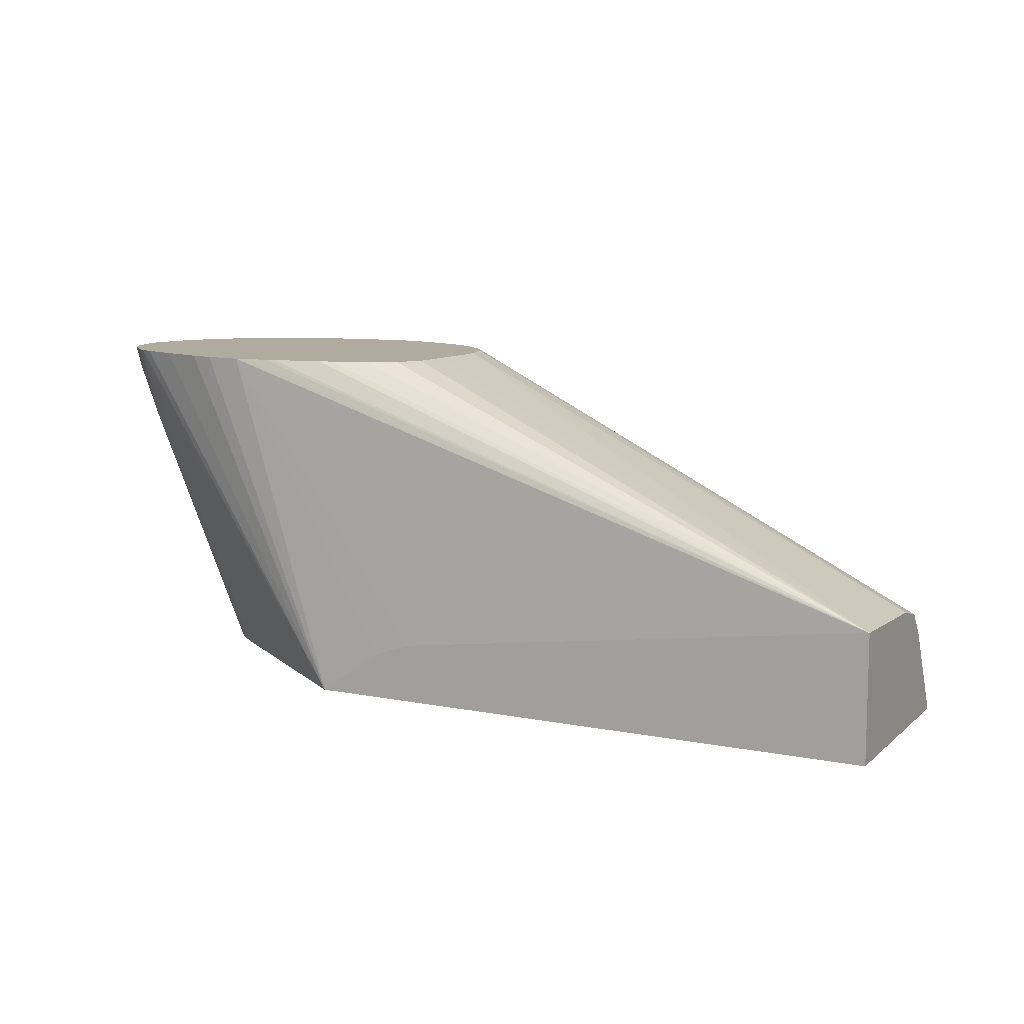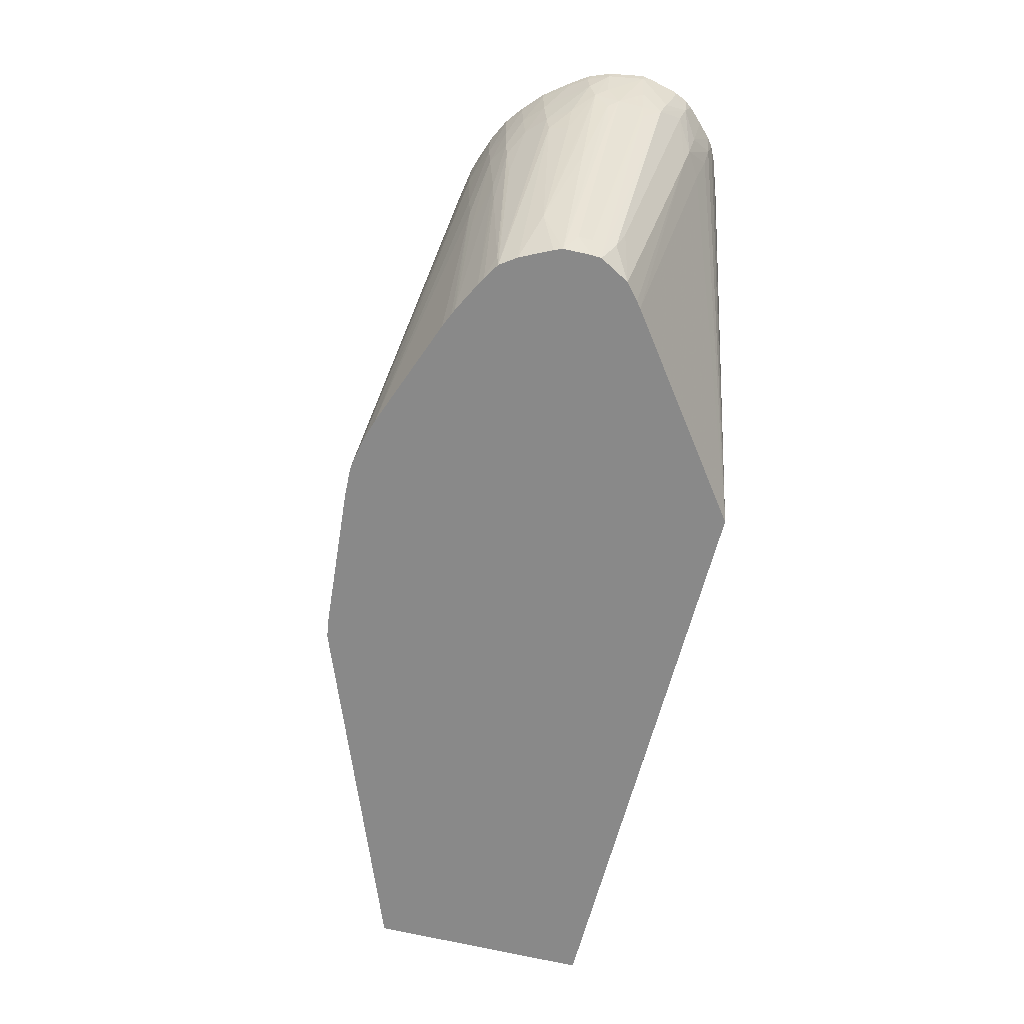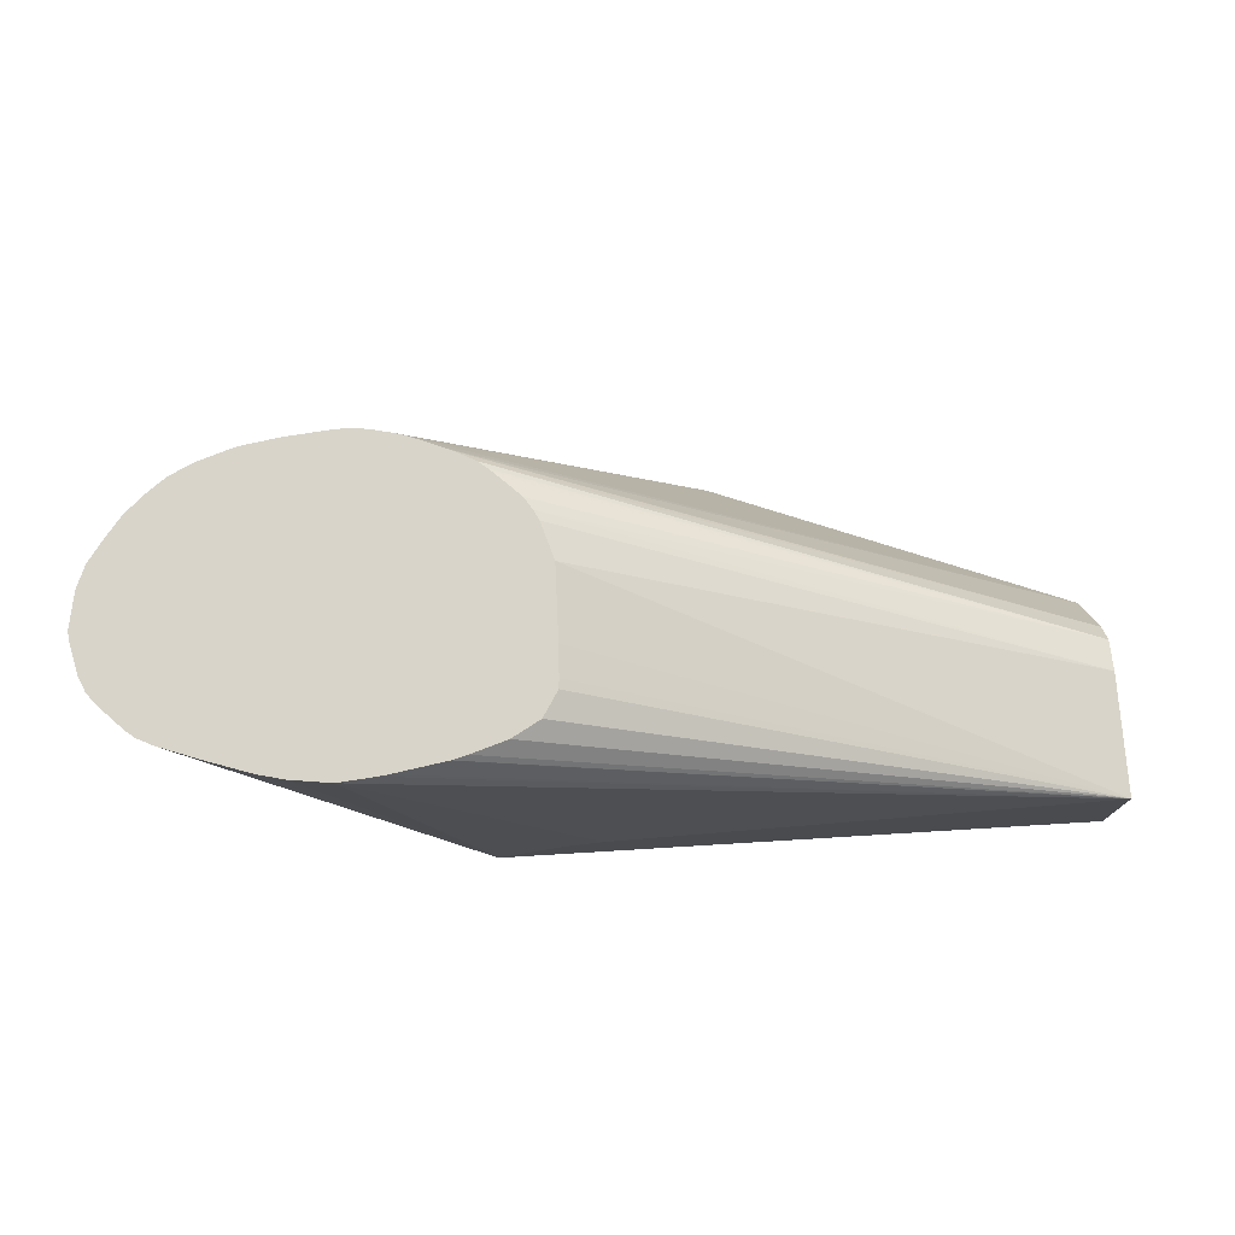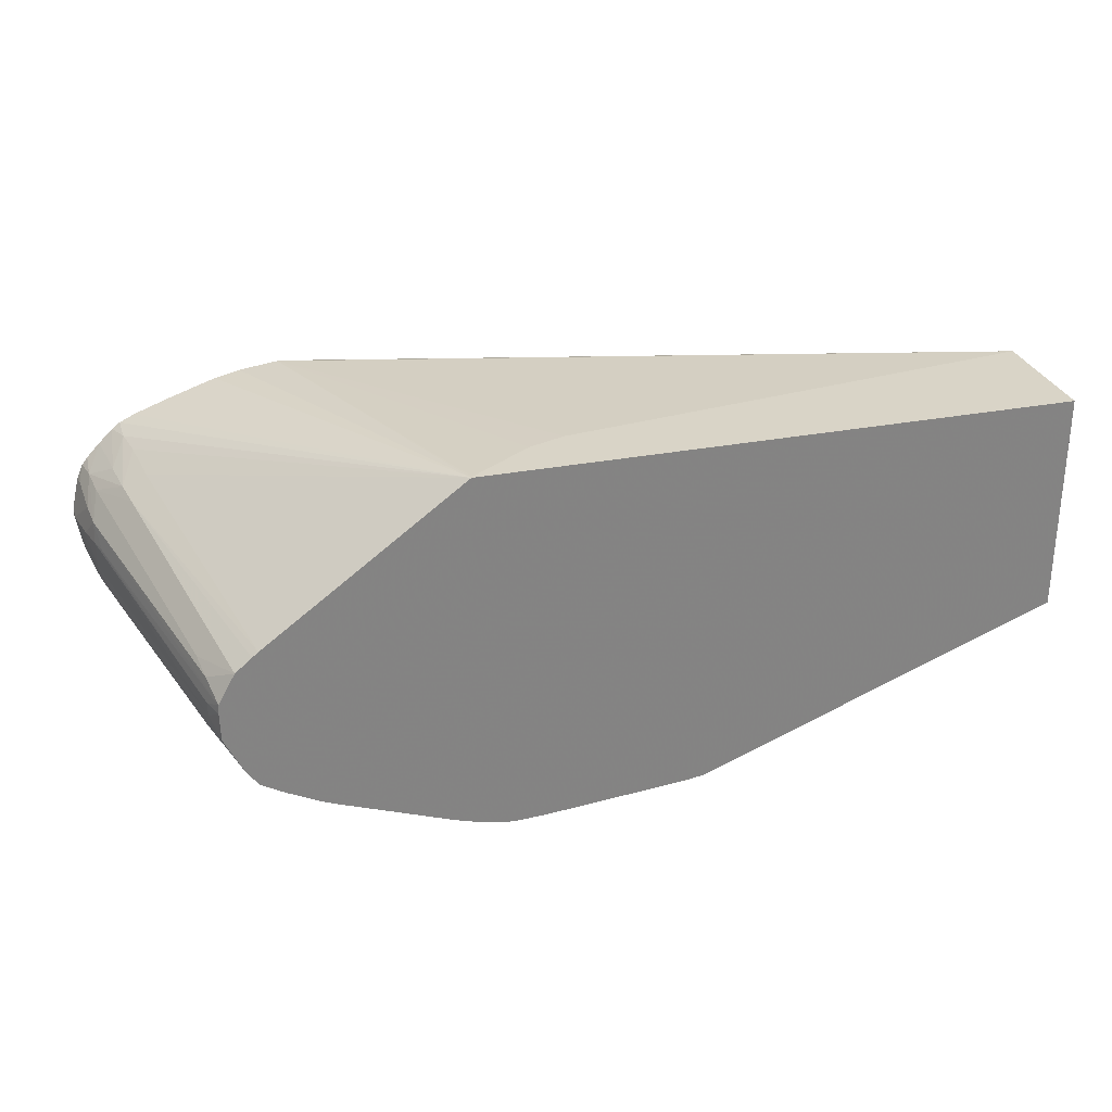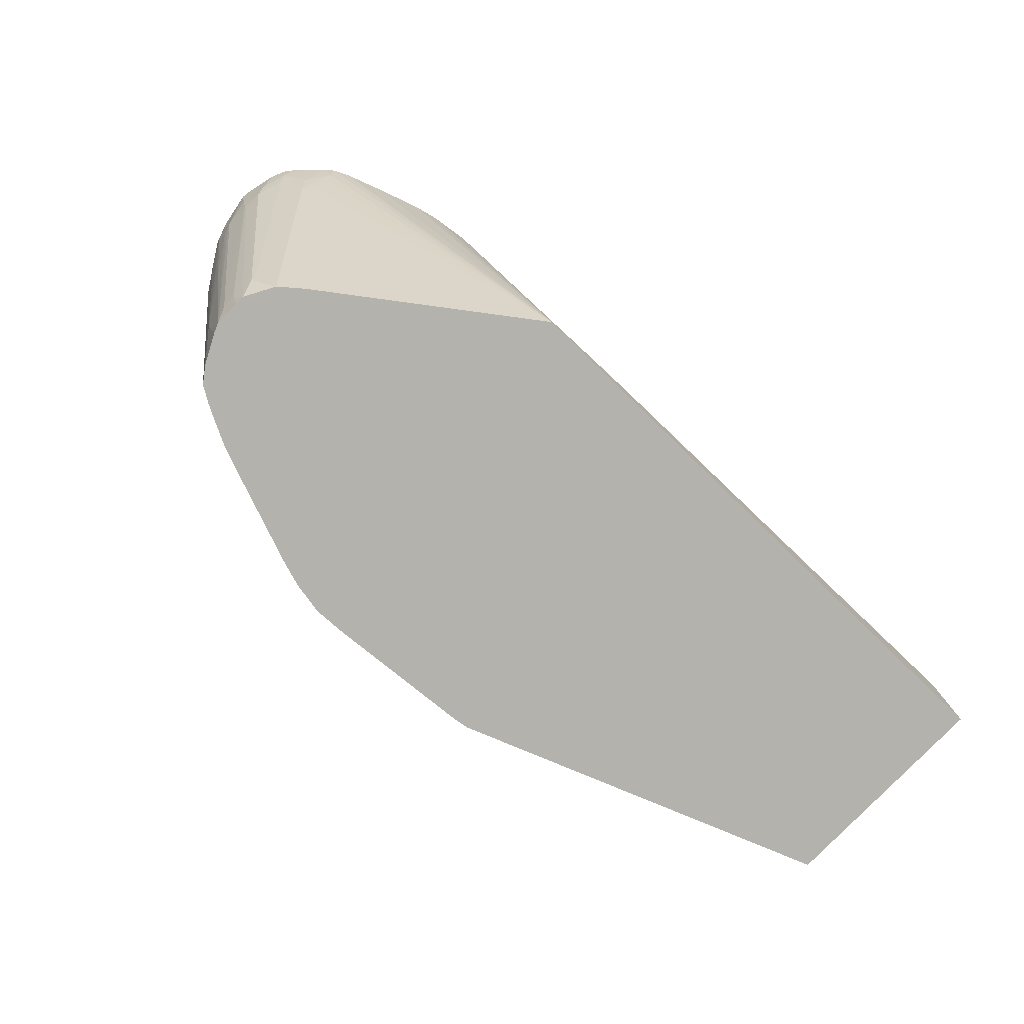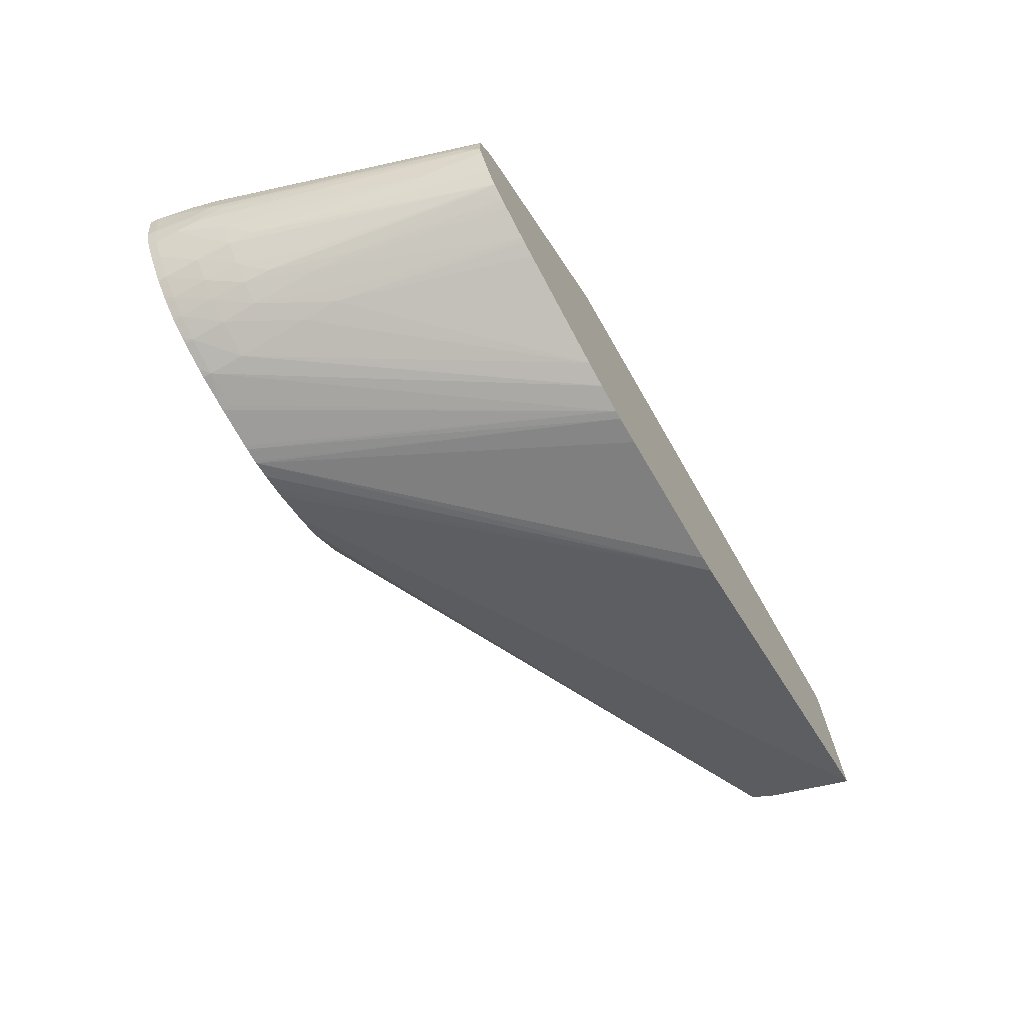
<metadata>
{"format":"obj","ext":"obj","renderer":"f3d","projection":"perspective","resolution":1024,"background":"white","views":[{"elev":9.6,"azim":27.2,"up":"+Y"},{"elev":-63.0,"azim":-104.2,"up":"+Y"},{"elev":75.4,"azim":-3.5,"up":"+Y"},{"elev":28.7,"azim":-16.1,"up":"+Z"},{"elev":-79.4,"azim":-44.0,"up":"+Y"},{"elev":-70.3,"azim":-60.0,"up":"+Z"}]}
</metadata>
<code>
v -0.008499 0.01393 -0.01691
v -0.008818 0.01393 -0.0169
v -0.01387 0.0268 -0.01496
v -0.01334 0.0268 -0.01497
v -0.01324 0.0268 -0.01497
v -0.007462 0.01393 -0.01687
v -0.01404 0.0268 -0.01495
v -0.009855 0.01393 -0.01671
v -0.01696 0.02646 -0.01462
v -0.01561 0.02646 -0.01483
v -0.01561 0.0268 -0.0148
v -0.01259 0.0268 -0.01485
v -0.001402 0.01393 -0.01629
v -0.002038 0.01393 -0.01639
v -0.01076 0.01393 -0.01644
v -0.01696 0.02511 -0.01466
v -0.01696 0.0268 -0.01458
v -0.01832 0.02646 -0.01416
v -0.0173 0.0268 -0.01448
v -0.01199 0.0268 -0.01471
v 0.012 0.01393 -0.01109
v -0.01157 0.0268 -0.01458
v -0.0149 0.01393 -0.01492
v -0.01696 0.02103 -0.01455
v -0.01696 0.02239 -0.0146
v -0.01696 0.02375 -0.01463
v -0.01832 0.02511 -0.01417
v -0.01921 0.02646 -0.01371
v -0.01854 0.0268 -0.01404
v -0.01832 0.0268 -0.01414
v 0.012 0.01723 -0.009321
v 0.012 0.01393 -0.002888
v -0.01033 0.0268 -0.01408
v -0.01543 0.01393 -0.0147
v -0.01561 0.01393 -0.01463
v -0.01696 0.01968 -0.01444
v -0.01832 0.02375 -0.01412
v -0.01919 0.02511 -0.0137
v -0.01989 0.02646 -0.0132
v -0.01938 0.0268 -0.01359
v -0.01921 0.0268 -0.01371
v 0.012 0.01809 -0.008644
v -0.01013 0.0268 -0.01399
v -0.009417 0.0268 -0.01362
v -0.009912 0.01393 -0.002888
v 0.012 0.0186 -0.002888
v -0.01673 0.01393 -0.01406
v -0.01822 0.02103 -0.01394
v -0.01913 0.02375 -0.01367
v -0.01987 0.02511 -0.01316
v -0.01989 0.0268 -0.0132
v -0.02063 0.02646 -0.01252
v -0.02008 0.0268 -0.01303
v 0.012 0.0184 -0.007431
v -0.009101 0.0268 -0.01336
v -0.00896 0.0268 -0.01324
v -0.008798 0.0268 -0.01308
v -0.008172 0.0268 -0.01249
v -0.008021 0.0268 -0.01234
v -0.007728 0.0268 -0.01189
v -0.009858 0.01401 -0.002888
v -0.01425 0.0268 -0.003539
v -0.0157 0.0268 -0.003732
v -0.01663 0.0268 -0.003954
v -0.01831 0.0268 -0.004519
v -0.01973 0.0268 -0.005038
v -0.02028 0.0268 -0.005306
v -0.02024 0.026 -0.005506
v -0.01999 0.02511 -0.00567
v -0.01971 0.02367 -0.00605
v -0.01727 0.01393 -0.008298
v -0.007122 0.0268 -0.01018
v -0.007163 0.0268 -0.007518
v -0.007206 0.0268 -0.006406
v -0.007233 0.0268 -0.006057
v -0.007795 0.0268 -0.005158
v -0.008818 0.0268 -0.004581
v -0.0101 0.0268 -0.004172
v -0.01065 0.0268 -0.00403
v -0.01068 0.0268 -0.004024
v -0.01255 0.0268 -0.003708
v -0.01289 0.0268 -0.003662
v -0.01391 0.0268 -0.003568
v -0.006106 0.01614 -0.002888
v -0.01702 0.01393 -0.01391
v -0.0181 0.01968 -0.01388
v -0.01905 0.02276 -0.01362
v -0.01981 0.02375 -0.01306
v -0.02058 0.02511 -0.01248
v -0.02064 0.0268 -0.01252
v -0.02131 0.02646 -0.01165
v -0.02081 0.0268 -0.01231
v -0.00754 0.0268 -0.01153
v -0.007482 0.01564 -0.002888
v -0.02058 0.0268 -0.005531
v -0.0208 0.02511 -0.006349
v -0.02057 0.02398 -0.006579
v -0.02035 0.02308 -0.00679
v -0.0175 0.01393 -0.008478
v -0.01761 0.01393 -0.01354
v -0.01768 0.0147 -0.0136
v -0.0189 0.02103 -0.01349
v -0.02051 0.02375 -0.01239
v -0.02175 0.02558 -0.01091
v -0.02132 0.0268 -0.01166
v -0.02179 0.02646 -0.01097
v -0.02111 0.0268 -0.006046
v -0.02104 0.02645 -0.006106
v -0.02164 0.026 -0.006884
v -0.02148 0.02511 -0.007142
v -0.01811 0.01393 -0.008997
v -0.01774 0.01393 -0.01337
v -0.02042 0.02281 -0.01229
v -0.02106 0.02375 -0.01154
v -0.02167 0.02468 -0.0107
v -0.0221 0.02646 -0.01018
v -0.02179 0.0268 -0.01098
v -0.02212 0.0268 -0.01018
v -0.02189 0.0268 -0.01077
v -0.02161 0.0268 -0.006573
v -0.02175 0.02432 -0.008068
v -0.02183 0.0268 -0.006859
v -0.022 0.02646 -0.007387
v -0.02187 0.02511 -0.00782
v -0.01915 0.01586 -0.009268
v -0.01874 0.01393 -0.01012
v -0.01899 0.01496 -0.009591
v -0.01804 0.01393 -0.01295
v -0.01901 0.01622 -0.01224
v -0.02071 0.02237 -0.01162
v -0.02158 0.02372 -0.01022
v -0.02178 0.02416 -0.009796
v -0.02188 0.02512 -0.01022
v -0.02057 0.02103 -0.01127
v -0.02043 0.0201 -0.01104
v -0.02234 0.02646 -0.008822
v -0.02219 0.0268 -0.00984
v -0.02205 0.02511 -0.008822
v -0.02179 0.02414 -0.008822
v -0.02158 0.02346 -0.008822
v -0.01885 0.01428 -0.0101
v -0.02197 0.0268 -0.007175
v -0.02207 0.0268 -0.007407
v -0.01876 0.01393 -0.01046
v -0.01904 0.01475 -0.01049
v -0.01861 0.01393 -0.01181
v -0.01874 0.01393 -0.0115
v -0.02125 0.02239 -0.01018
v -0.01904 0.01475 -0.011
v -0.02232 0.0268 -0.008482
v -0.02237 0.0268 -0.008822
f 70 98 71
f 70 97 98
f 69 97 70
f 68 97 69
f 68 96 97
f 68 95 96
f 52 89 91
f 62 94 84
f 61 94 62
f 54 93 72
f 52 91 92
f 52 92 90
f 71 98 99
f 54 60 93
f 67 95 68
f 85 100 101
f 91 105 92
f 86 101 87
f 96 109 97
f 96 108 109
f 95 108 96
f 52 90 53
f 95 107 108
f 91 117 105
f 91 106 117
f 91 104 106
f 89 104 91
f 89 103 104
f 88 103 89
f 88 102 103
f 87 100 102
f 87 101 100
f 87 102 88
f 85 101 86
f 50 89 52
f 45 68 69
f 49 88 50
f 45 70 71
f 45 69 70
f 45 67 68
f 45 66 67
f 45 65 66
f 45 64 65
f 46 54 72
f 45 63 64
f 45 61 62
f 42 59 60
f 42 58 59
f 97 109 110
f 42 56 57
f 42 57 58
f 45 62 63
f 46 72 73
f 46 73 74
f 46 74 75
f 49 87 88
f 48 87 49
f 48 86 87
f 47 86 48
f 47 85 86
f 46 62 84
f 46 83 62
f 46 82 83
f 46 81 82
f 46 80 81
f 46 79 80
f 46 78 79
f 46 77 78
f 46 76 77
f 46 75 76
f 50 88 89
f 97 110 98
f 124 136 138
f 98 111 99
f 129 146 147
f 129 135 134
f 128 146 129
f 126 145 144
f 126 141 145
f 123 136 124
f 123 143 136
f 123 142 143
f 122 142 123
f 121 127 125
f 121 126 127
f 121 141 126
f 121 140 141
f 121 139 140
f 121 138 139
f 129 147 135
f 121 124 138
f 131 148 132
f 131 147 148
f 147 149 148
f 42 55 56
f 144 149 147
f 144 145 149
f 140 145 141
f 139 145 140
f 139 149 145
f 136 143 150
f 136 151 137
f 136 150 151
f 132 149 139
f 132 148 149
f 132 136 133
f 132 138 136
f 132 139 138
f 131 135 147
f 98 110 111
f 116 137 118
f 116 133 136
f 109 120 122
f 109 121 110
f 107 109 108
f 107 120 109
f 106 119 117
f 106 118 119
f 106 116 118
f 104 114 115
f 104 116 106
f 104 115 116
f 103 114 104
f 103 113 114
f 100 103 102
f 100 113 103
f 100 112 113
f 109 122 123
f 116 136 137
f 109 123 124
f 110 121 125
f 115 135 131
f 115 134 135
f 115 129 134
f 115 130 129
f 115 133 116
f 115 132 133
f 115 131 132
f 114 130 115
f 113 128 129
f 113 130 114
f 113 129 130
f 112 128 113
f 111 127 126
f 111 125 127
f 110 125 111
f 109 124 121
f 42 44 55
f 42 60 54
f 39 52 53
f 3 143 142
f 3 150 143
f 3 151 150
f 3 137 151
f 3 118 137
f 3 119 118
f 3 142 122
f 3 117 119
f 3 92 105
f 3 90 92
f 3 53 90
f 3 51 53
f 3 40 51
f 3 41 40
f 3 105 117
f 3 122 120
f 3 120 107
f 3 107 95
f 3 76 75
f 3 77 76
f 3 78 77
f 3 79 78
f 3 80 79
f 3 81 80
f 3 82 81
f 3 83 82
f 3 62 83
f 3 63 62
f 3 64 63
f 3 65 64
f 3 66 65
f 3 67 66
f 3 95 67
f 3 29 41
f 3 30 29
f 3 19 30
f 3 17 19
f 1 126 144
f 1 111 126
f 1 99 111
f 1 71 99
f 1 45 71
f 1 32 45
f 1 21 32
f 1 13 21
f 1 14 13
f 1 6 14
f 1 5 6
f 1 4 5
f 1 3 4
f 1 2 3
f 39 53 51
f 1 144 147
f 3 75 74
f 1 147 146
f 1 128 112
f 3 11 17
f 3 7 11
f 2 11 7
f 2 10 11
f 2 9 10
f 2 8 9
f 2 7 3
f 1 8 2
f 1 15 8
f 1 23 15
f 1 34 23
f 1 35 34
f 1 47 35
f 1 85 47
f 1 112 100
f 1 146 128
f 3 74 73
f 1 100 85
f 3 72 93
f 28 38 39
f 27 38 28
f 27 37 38
f 25 27 26
f 25 37 27
f 24 37 25
f 24 36 37
f 24 35 36
f 24 34 35
f 23 34 24
f 21 33 31
f 21 22 33
f 21 46 32
f 21 54 46
f 21 42 54
f 28 39 40
f 21 31 42
f 28 40 41
f 31 33 43
f 39 50 52
f 3 73 72
f 39 51 40
f 38 50 39
f 38 49 50
f 37 49 38
f 37 48 49
f 36 48 37
f 35 48 36
f 35 47 48
f 32 61 45
f 32 84 94
f 32 46 84
f 31 44 42
f 31 43 44
f 28 41 29
f 18 30 19
f 32 94 61
f 18 28 29
f 5 12 13
f 3 5 4
f 3 12 5
f 3 20 12
f 3 22 20
f 3 33 22
f 3 43 33
f 3 44 43
f 3 56 55
f 3 57 56
f 3 58 57
f 3 59 58
f 18 29 30
f 3 93 60
f 3 60 59
f 5 13 14
f 5 14 6
f 3 55 44
f 8 16 9
f 16 27 18
f 8 15 16
f 18 27 28
f 15 26 16
f 15 25 26
f 16 26 27
f 15 23 24
f 13 22 21
f 15 24 25
f 12 20 13
f 9 17 11
f 13 20 22
f 9 16 18
f 9 11 10
f 9 19 17
f 9 18 19

</code>
